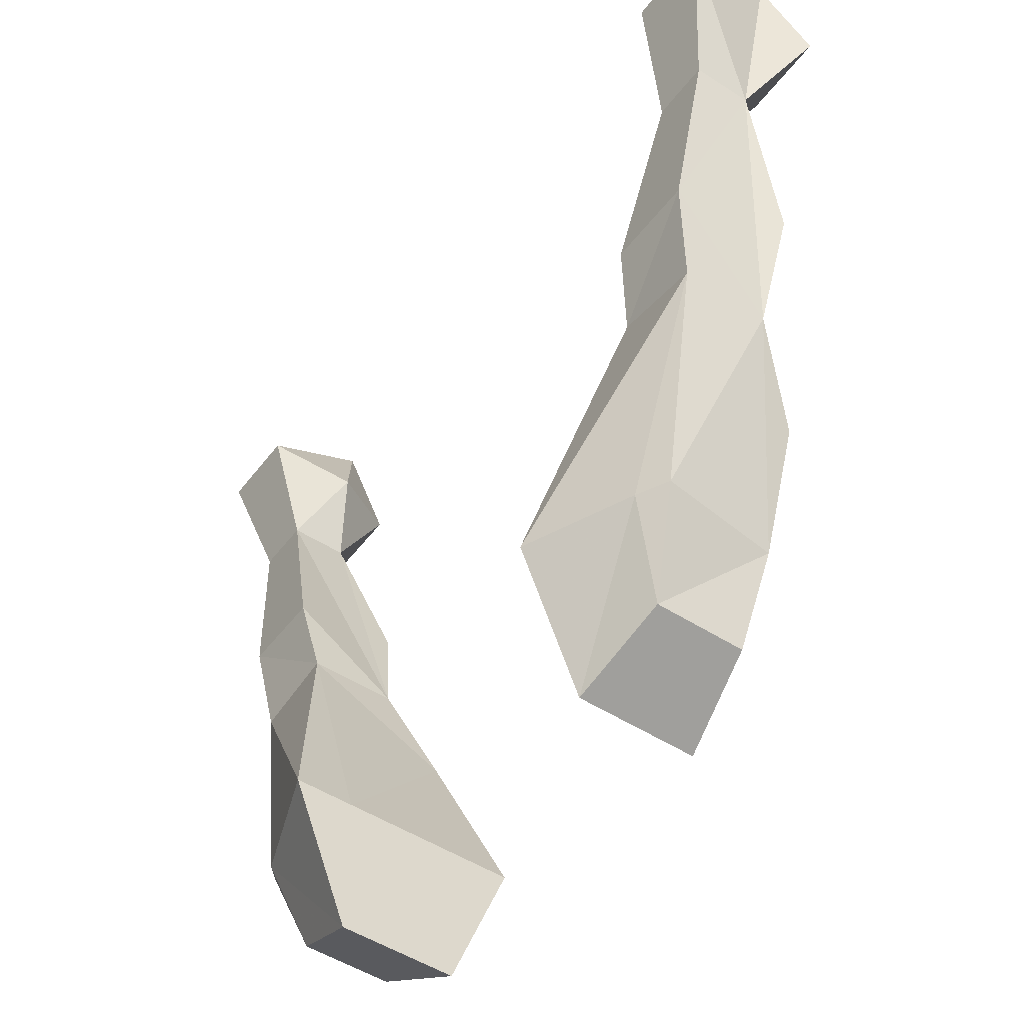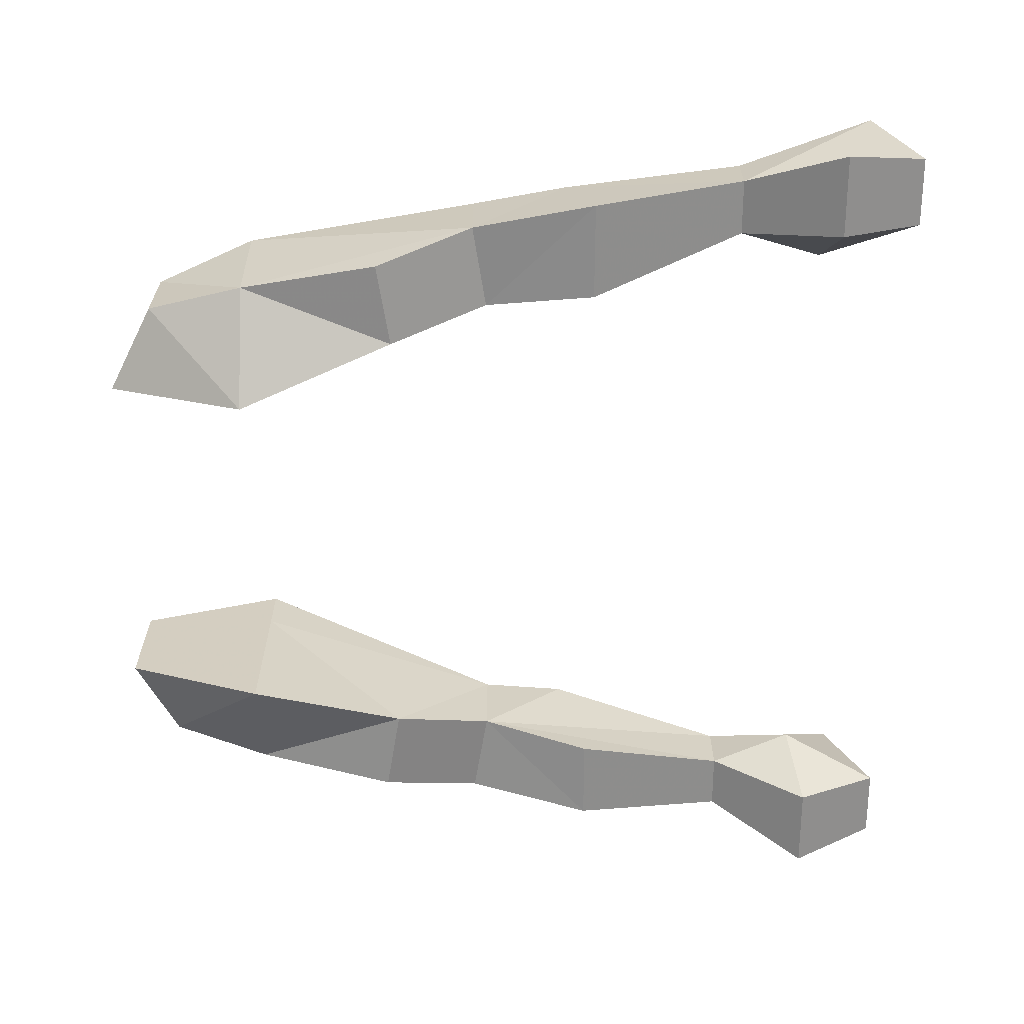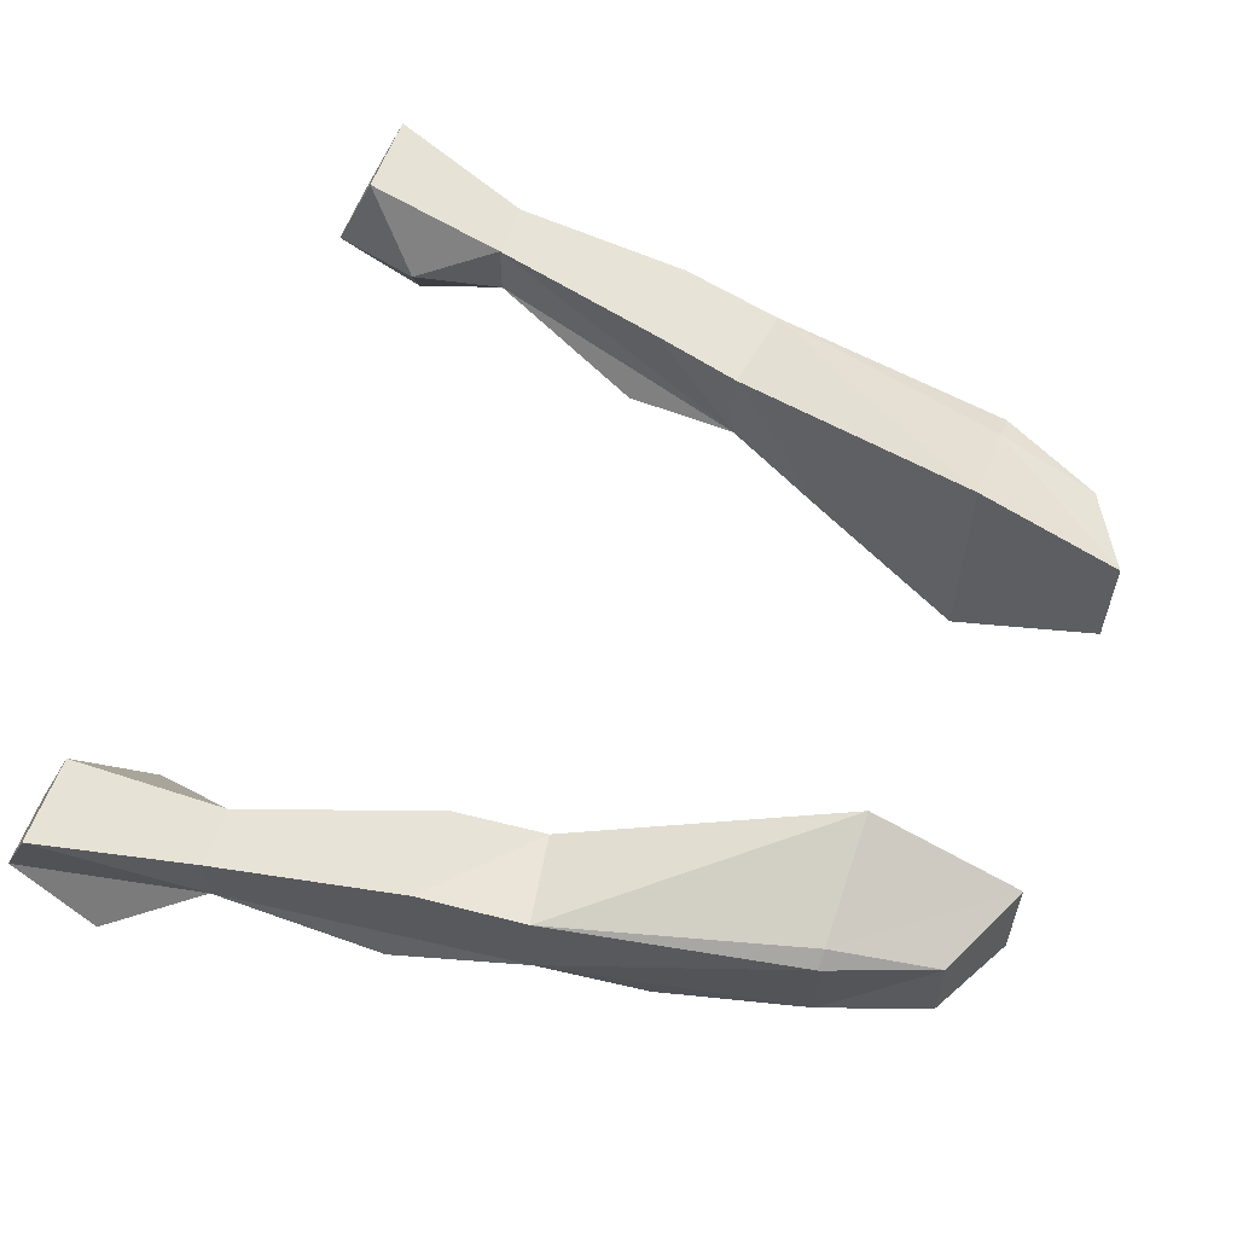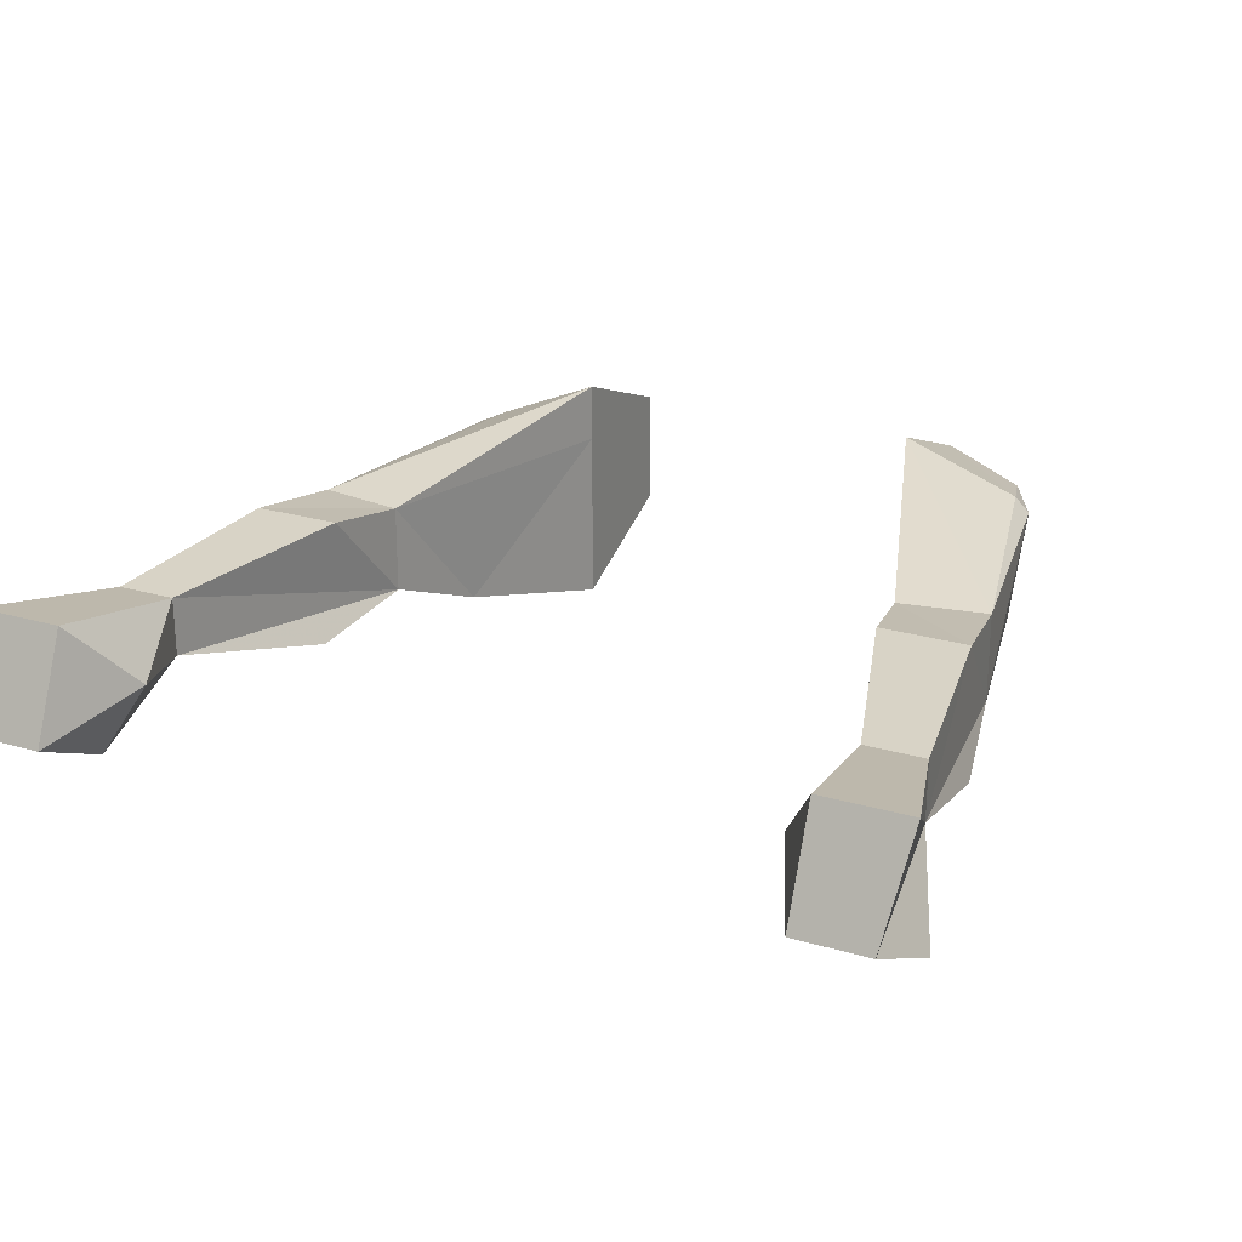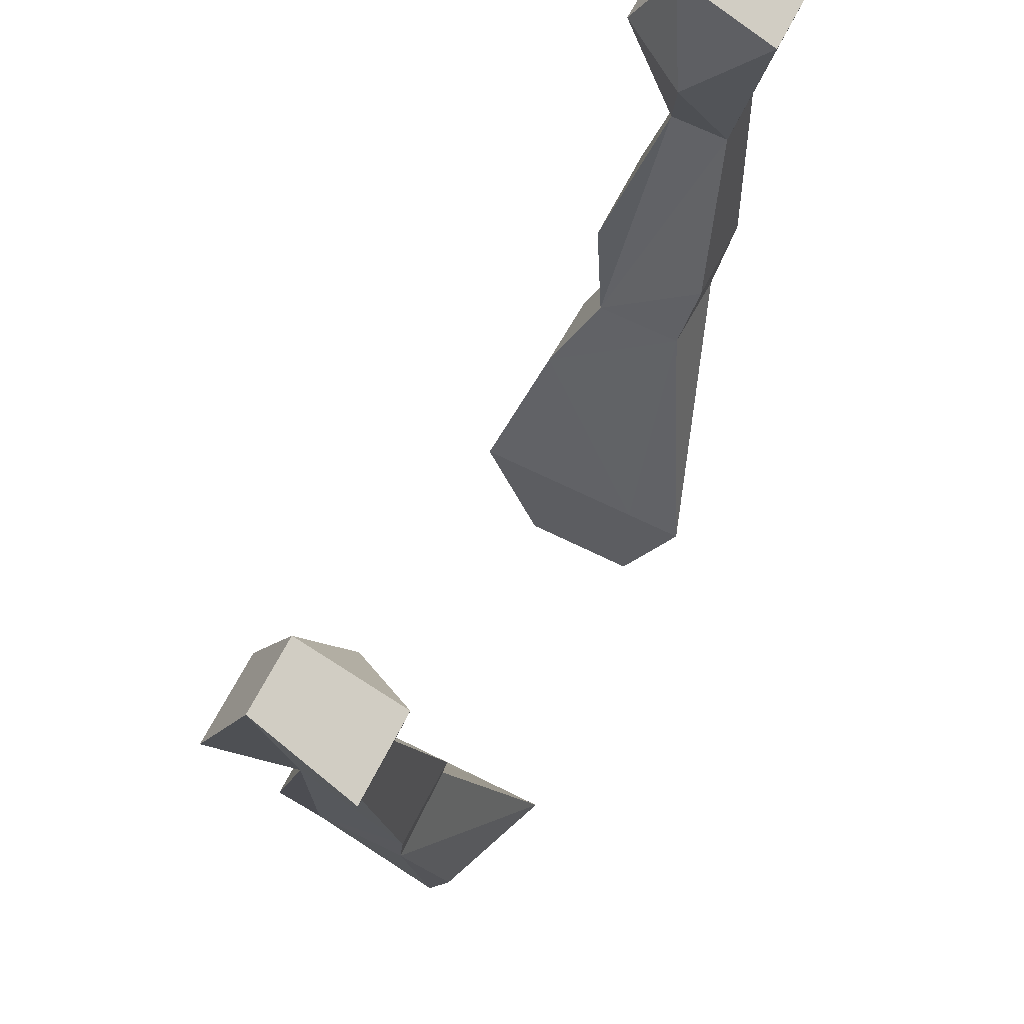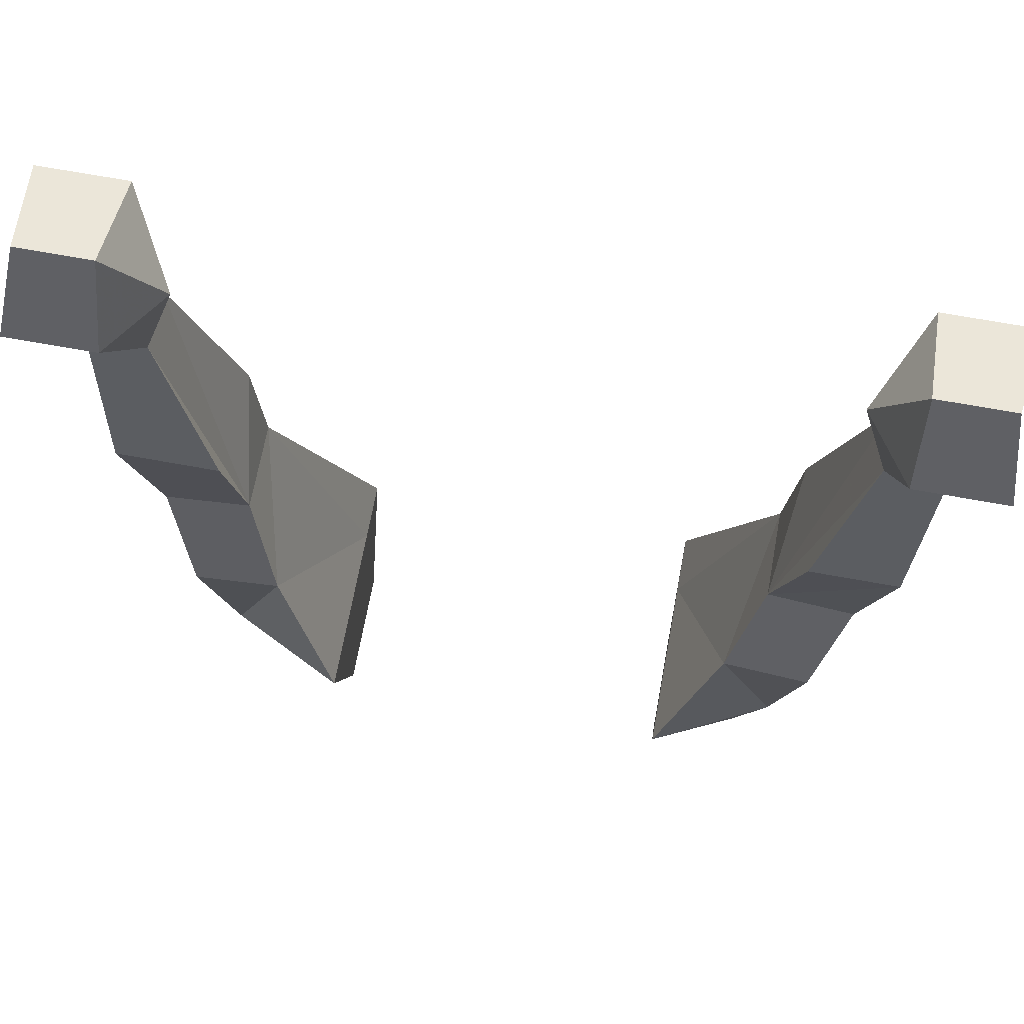
<metadata>
{"format":"obj","ext":"obj","renderer":"f3d","projection":"perspective","resolution":1024,"background":"white","views":[{"elev":-49.5,"azim":54.4,"up":"+Y"},{"elev":-64.7,"azim":89.8,"up":"+Z"},{"elev":59.1,"azim":-70.3,"up":"+Z"},{"elev":24.5,"azim":-154.2,"up":"+Z"},{"elev":65.4,"azim":-63.2,"up":"+Y"},{"elev":68.0,"azim":-169.6,"up":"+Y"}]}
</metadata>
<code>
o npc/secretary/3
v 18 -93 2
v 19 -87 3
v 18 -93 -4
v 16 -100 -7
v 12 -111 2
v 12 -111 6
v 24 -94 2
v 25 -87 3
v 23 -74 2
v 23 -74 -2
v 19 -85 -5
v 26 -85 -5
v 24 -94 -4
v 22 -101 -7
v 20 -111 -6
v 12 -111 -10
v 12 -121 2
v 19 -111 3
v 21 -111 2
v 27 -74 -2
v 27 -74 2
v 24 -64 4
v 21 -68 -1
v 24 -67 -6
v 18 -118 1
v 12 -121 -6
v 18 -118 -5
v 30 -67 -6
v 29 -61 -3
v 30 -64 4
v 24 -61 -3
v -29 -61 -3
v -30 -67 -6
v -27 -74 -2
v -30 -64 4
v -24 -61 -3
v -24 -67 -6
v -23 -74 -2
v -20 -85 -5
v -26 -85 -5
v -24 -94 -4
v -25 -87 3
v -27 -74 2
v -24 -64 4
v -21 -68 -1
v -23 -74 2
v -18 -93 -4
v -22 -101 -7
v -20 -111 -6
v -21 -111 2
v -24 -94 2
v -18 -93 2
v -19 -87 3
v -12 -121 -6
v -12 -121 2
v -18 -118 1
v -18 -118 -5
v -12 -111 -10
v -12 -111 2
v -12 -111 6
v -20 -111 3
v -16 -100 -7
f 1 2 3
f 1 3 4
f 1 4 5
f 1 5 6
f 1 6 7
f 1 7 8
f 1 8 2
f 2 8 9
f 2 9 3
f 3 9 10
f 3 10 11
f 3 11 12
f 3 12 13
f 3 13 14
f 3 14 4
f 4 14 15
f 4 15 16
f 4 16 5
f 5 16 17
f 5 17 6
f 6 17 18
f 6 18 7
f 7 18 19
f 7 19 13
f 7 13 8
f 8 13 20
f 8 20 21
f 8 21 9
f 9 21 22
f 9 22 23
f 9 23 10
f 10 23 24
f 10 24 20
f 10 20 11
f 11 20 12
f 12 20 13
f 25 17 26
f 25 26 27
f 25 27 15
f 25 15 19
f 25 19 18
f 25 18 17
f 27 26 16
f 27 16 15
f 26 17 16
f 15 14 13
f 15 13 19
f 20 28 29
f 20 29 30
f 20 30 21
f 21 30 22
f 22 30 29
f 22 29 31
f 22 31 23
f 23 31 24
f 24 31 28
f 24 28 20
f 28 31 29
f 32 33 34
f 32 34 35
f 32 35 36
f 32 36 37
f 32 37 33
f 33 37 34
f 34 37 38
f 34 38 39
f 34 39 40
f 34 40 41
f 34 41 42
f 34 42 43
f 34 43 35
f 35 43 44
f 35 44 36
f 36 44 45
f 36 45 37
f 37 45 38
f 38 45 46
f 38 46 47
f 38 47 39
f 39 47 40
f 40 47 41
f 41 47 48
f 41 48 49
f 41 49 50
f 41 50 51
f 41 51 42
f 42 51 52
f 42 52 53
f 42 53 46
f 42 46 43
f 43 46 44
f 44 46 45
f 54 55 56
f 54 56 57
f 54 57 58
f 54 58 55
f 55 58 59
f 55 59 60
f 55 60 61
f 55 61 56
f 56 61 50
f 56 50 49
f 56 49 57
f 57 49 58
f 58 49 62
f 58 62 59
f 59 62 52
f 59 52 60
f 60 52 51
f 60 51 61
f 61 51 50
f 49 48 62
f 62 48 47
f 62 47 52
f 52 47 53
f 53 47 46

</code>
